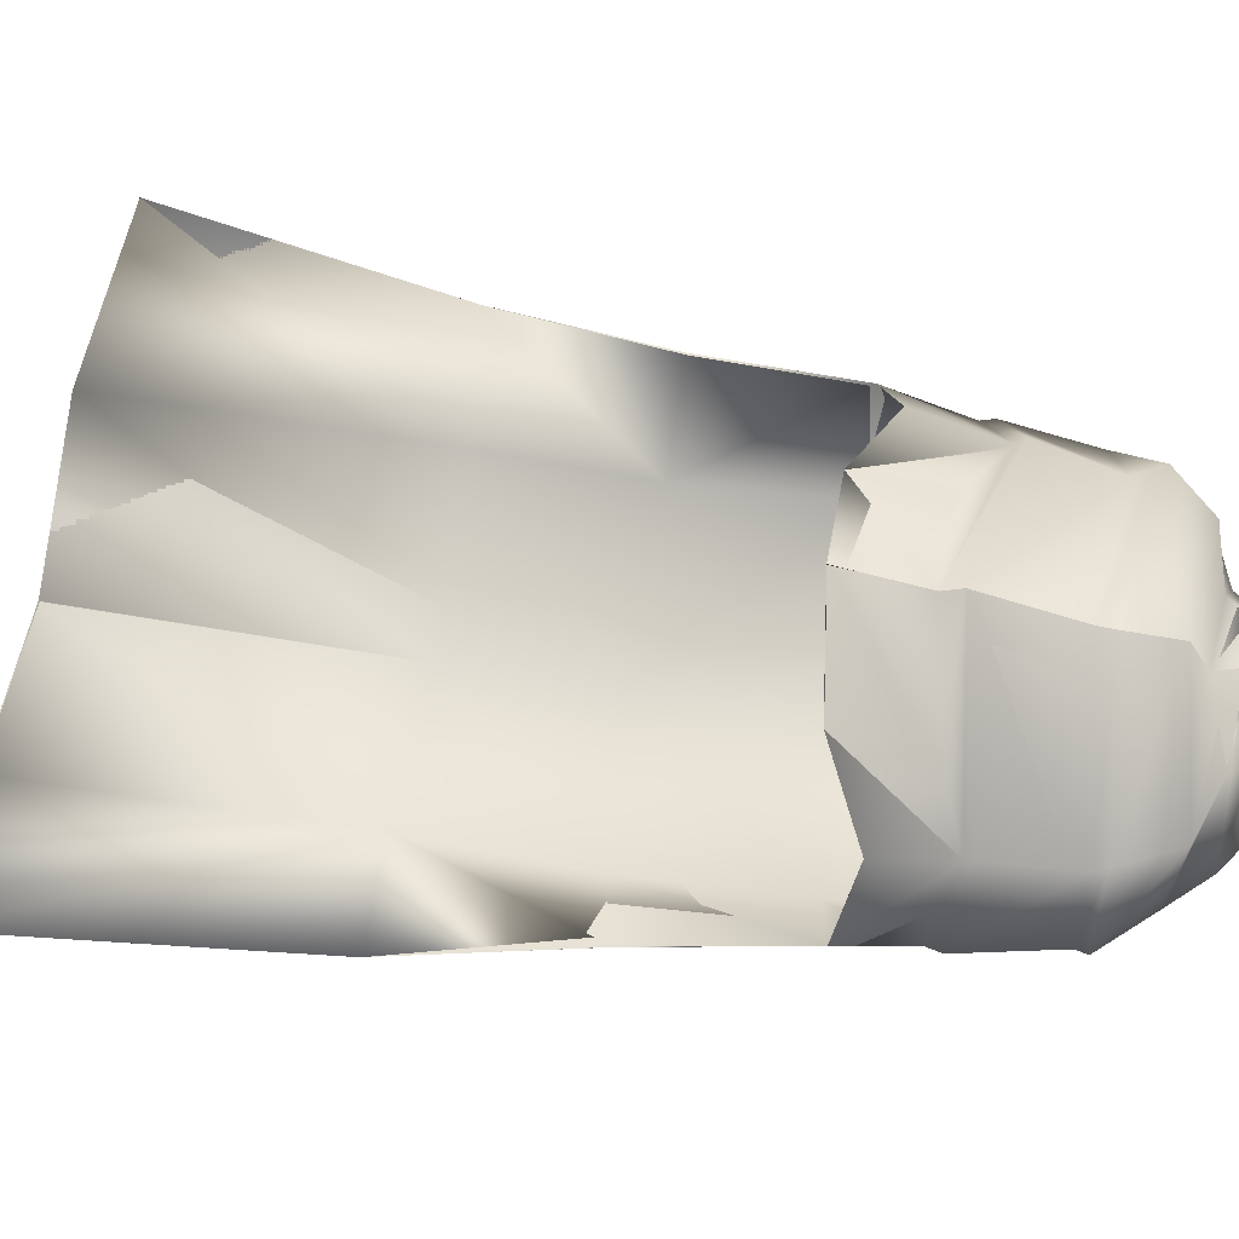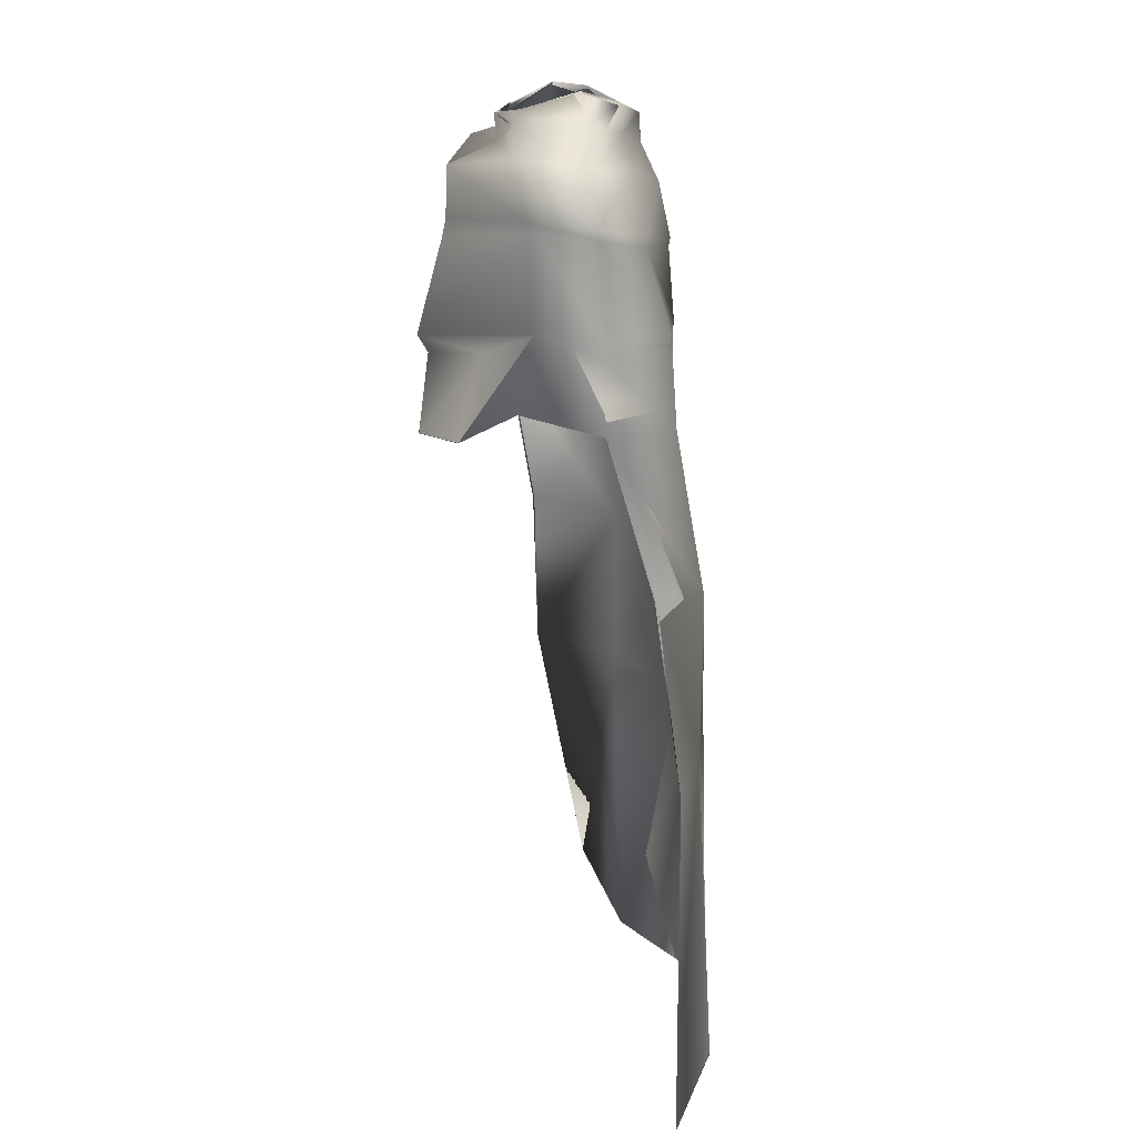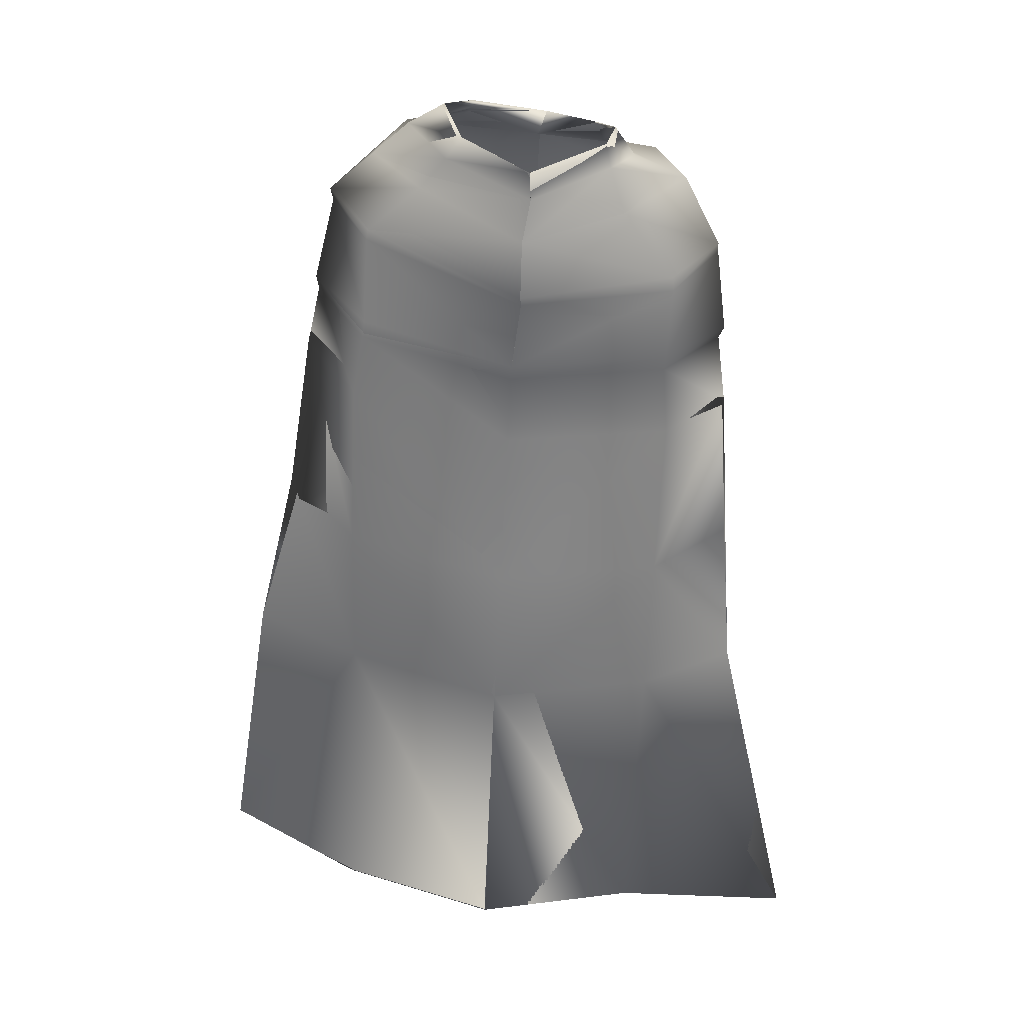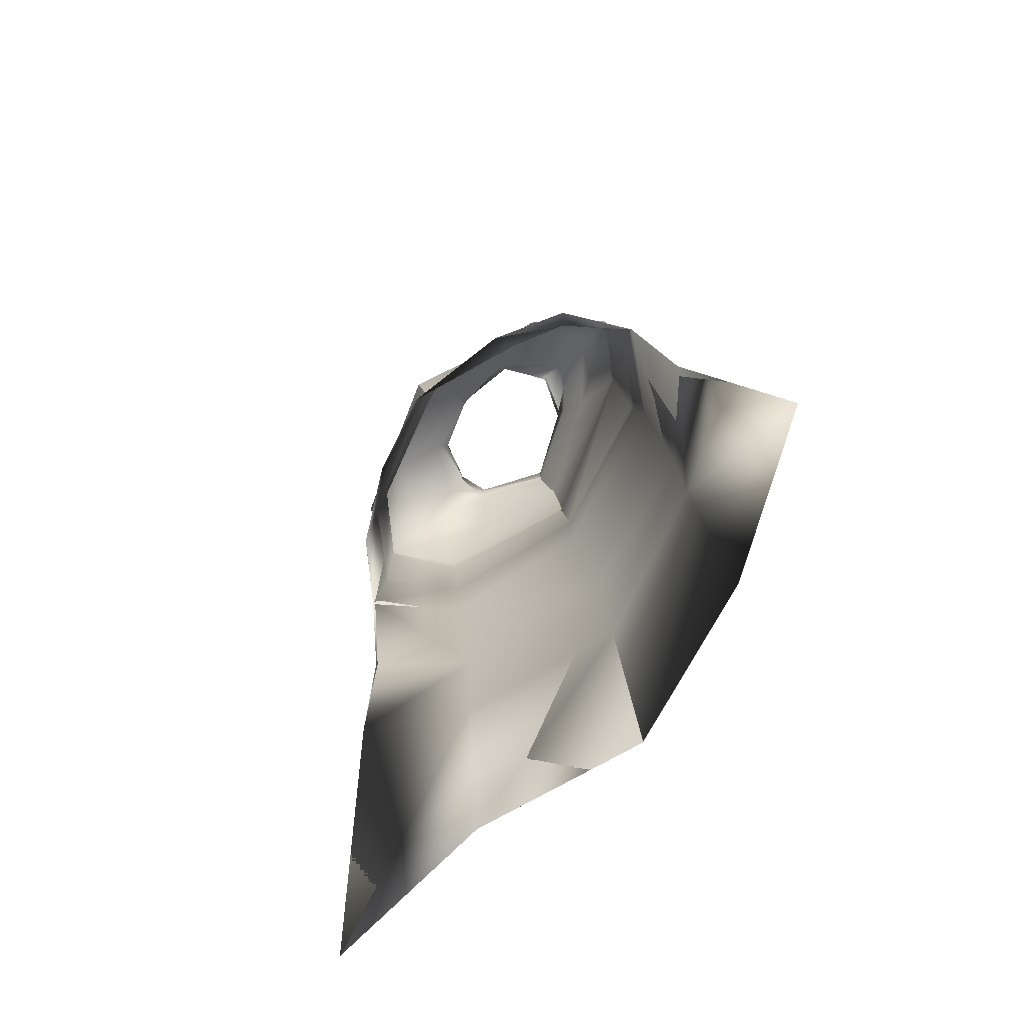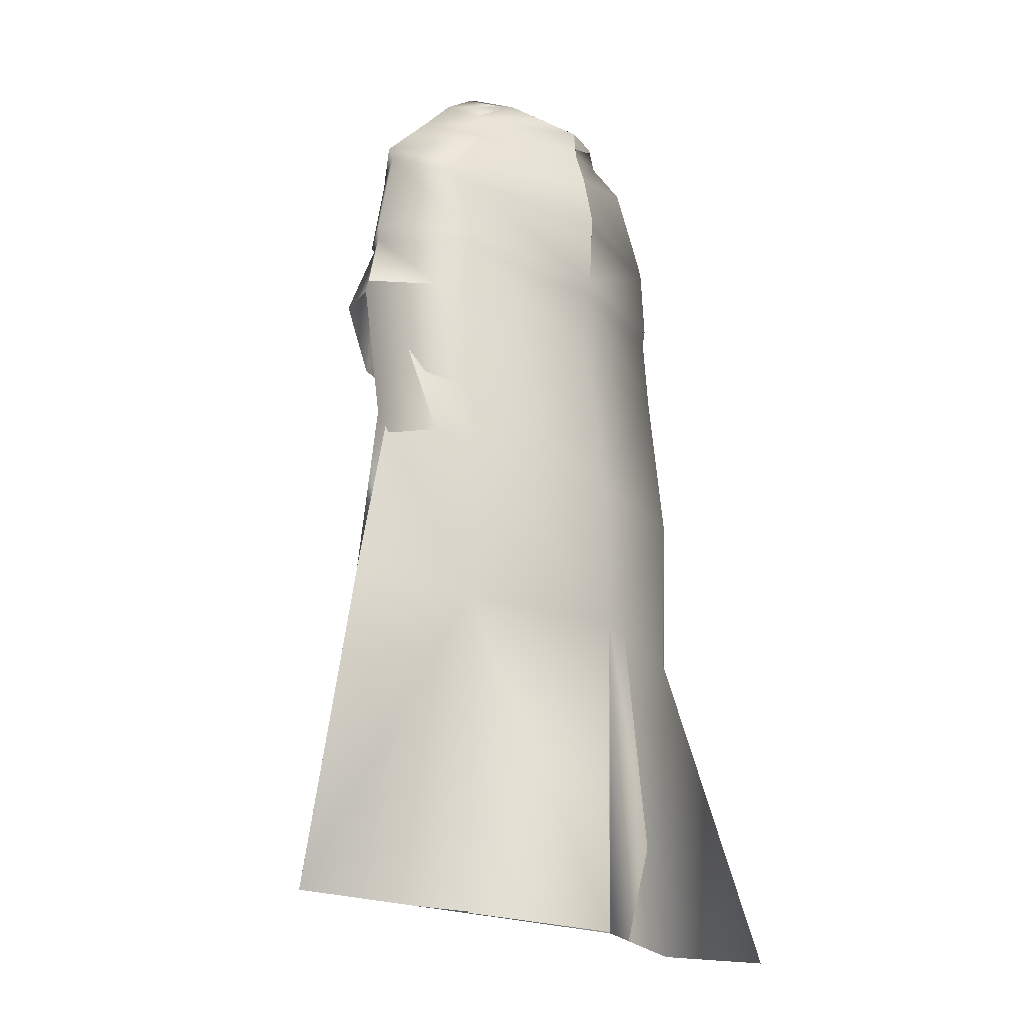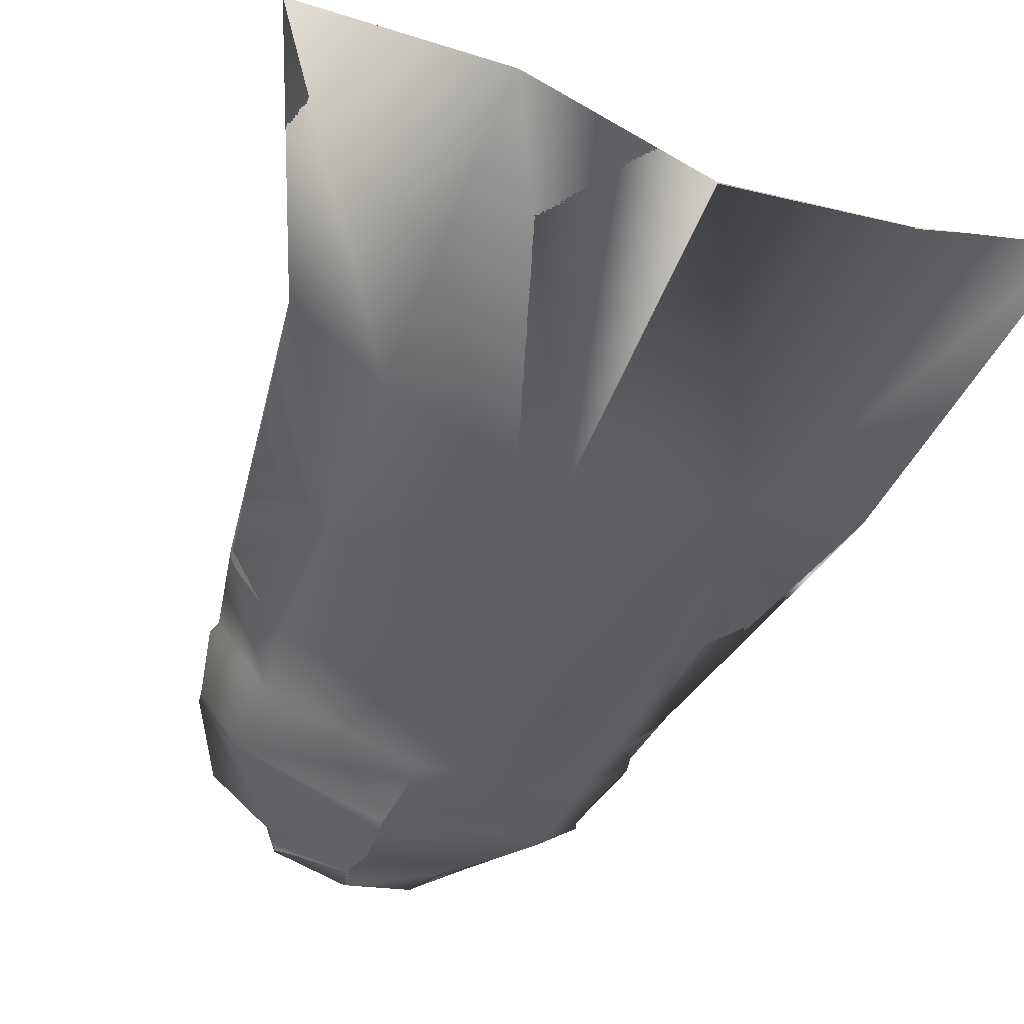
<metadata>
{"format":"obj","ext":"obj","renderer":"f3d","projection":"perspective","resolution":1024,"background":"white","views":[{"elev":62.3,"azim":102.6,"up":"+Z"},{"elev":19.4,"azim":81.4,"up":"+Y"},{"elev":34.4,"azim":-170.9,"up":"+Y"},{"elev":-74.7,"azim":50.2,"up":"+Y"},{"elev":-16.6,"azim":135.0,"up":"+Y"},{"elev":-49.6,"azim":-17.8,"up":"+Z"}]}
</metadata>
<code>
o Capa_Stand_Cylinder.003
v 0.1348 2.53 -0.1182
v 0.1016 2.585 -0.1261
v 0.2302 2.569 -0.04107
v 0.1524 2.617 -0.03757
v 0.1271 2.55 0.08894
v 0.1124 2.566 0.07136
v 0.1887 2.472 -0.1364
v 0.3051 2.497 -0.04034
v 0.2631 2.511 0.1044
v 0.3004 2.368 -0.1378
v 0.4046 2.403 -0.02943
v 0.315 2.402 0.08399
v 0.3043 2.177 -0.1866
v 0.4427 2.197 -0.04247
v 0.3481 2.211 0.08872
v 0.3345 2.002 -0.1953
v 0.4709 2.03 -0.03619
v 0.3907 2.058 0.1166
v 0.3388 1.665 -0.254
v 0.5058 1.719 -0.1246
v 0.3485 1.326 -0.2461
v 0.5891 1.349 -0.1639
v 0.249 1.968 0.2136
v 0.3213 2.382 0.07739
v 0.3975 2.381 -0.0352
v 0.3044 2.346 -0.1387
v 0.35 2.198 0.07814
v 0.4384 2.166 -0.03804
v 0.3108 2.141 -0.19
v 0.2346 2.138 0.1482
v 0.3782 0.6627 -0.2775
v 0.699 0.6943 -0.1426
v 0.1364 2.532 -0.1212
v 0.1018 2.585 -0.1264
v 0.2288 2.569 -0.0366
v 0.1515 2.616 -0.03948
v 0.1262 2.545 0.08986
v 0.114 2.58 0.07125
v 0.1883 2.47 -0.1345
v 0.305 2.497 -0.04087
v 0.2633 2.511 0.1045
v 0.3009 2.367 -0.1378
v 0.4044 2.404 -0.02968
v 0.3151 2.402 0.08406
v 0.3047 2.177 -0.1892
v 0.4431 2.197 -0.0425
v 0.3473 2.211 0.08708
v 0.3343 2.002 -0.195
v 0.4706 2.03 -0.03622
v 0.3904 2.059 0.1163
v 0.3387 1.665 -0.2544
v 0.5054 1.719 -0.1245
v 0.3495 1.326 -0.2488
v 0.589 1.349 -0.1639
v 0.249 1.968 0.2135
v 0.3214 2.382 0.07775
v 0.3976 2.381 -0.03548
v 0.3045 2.345 -0.1392
v 0.3496 2.198 0.07728
v 0.4392 2.166 -0.0382
v 0.31 2.143 -0.1893
v 0.24 2.139 0.1656
v 0.3782 0.6627 -0.2775
v 0.6989 0.6943 -0.1427
v -0.04888 2.488 -0.1893
v -0.04651 2.545 -0.1867
v -0.199 2.529 -0.1052
v -0.1888 2.581 -0.1044
v -0.2391 2.528 -0.03102
v -0.1995 2.588 -0.03625
v -0.1619 2.506 0.08193
v -0.1497 2.555 0.0571
v -0.02084 2.5 0.1029
v -0.03857 2.553 0.1025
v -0.03719 2.409 -0.2257
v -0.2348 2.454 -0.1535
v -0.3466 2.484 -0.0268
v -0.2678 2.478 0.1232
v -0.009549 2.457 0.2019
v -0.03788 2.295 -0.2506
v -0.3371 2.304 -0.1285
v -0.4193 2.319 0.01078
v -0.3376 2.391 0.1379
v -0.003628 2.353 0.2053
v -0.02061 2.136 -0.2565
v -0.3321 2.125 -0.1483
v -0.4424 2.123 0.005291
v -0.3288 2.174 0.1524
v 0.01143 2.126 0.2679
v -0.0111 1.953 -0.2525
v -0.3398 1.945 -0.1493
v -0.452 1.928 0.02593
v -0.3539 1.982 0.1326
v 0.01692 1.924 0.2693
v -0.004674 1.625 -0.3054
v -0.3296 1.618 -0.1942
v -0.4768 1.62 -0.02869
v 0.007195 1.309 -0.328
v -0.3213 1.286 -0.1948
v -0.5022 1.275 -0.04156
v -0.1691 1.918 0.2245
v -0.03878 2.278 -0.2477
v -0.3112 2.337 0.1253
v -0.4194 2.3 0.01211
v -0.3387 2.276 -0.1334
v 0.001069 2.319 0.2133
v -0.01838 2.103 -0.2518
v 0.01314 2.089 0.2467
v -0.3184 2.157 0.1403
v -0.4302 2.097 0.008049
v -0.3283 2.094 -0.1442
v -0.1609 2.055 0.1895
v 0.0318 0.642 -0.3408
v -0.2961 0.6203 -0.2075
v -0.6719 0.6285 -0.1755
v -0.0489 2.487 -0.1898
v -0.04552 2.545 -0.1863
v -0.1997 2.531 -0.1074
v -0.1886 2.58 -0.1043
v -0.2403 2.528 -0.03197
v -0.1993 2.588 -0.03613
v -0.163 2.508 0.08264
v -0.1508 2.551 0.05704
v -0.02068 2.5 0.1035
v -0.03869 2.552 0.1029
v -0.03732 2.409 -0.2257
v -0.2343 2.455 -0.1532
v -0.3466 2.483 -0.02543
v -0.2679 2.477 0.1229
v -0.009951 2.457 0.2001
v -0.03784 2.295 -0.2506
v -0.337 2.304 -0.1284
v -0.4195 2.319 0.01036
v -0.3378 2.391 0.1376
v -0.003698 2.353 0.2053
v -0.0208 2.136 -0.2566
v -0.3323 2.125 -0.1489
v -0.4432 2.123 0.00391
v -0.3282 2.174 0.1499
v 0.01138 2.126 0.2678
v -0.01116 1.954 -0.2524
v -0.3398 1.945 -0.1494
v -0.4519 1.928 0.02593
v -0.3538 1.982 0.1324
v 0.01681 1.924 0.2692
v -0.00474 1.625 -0.3055
v -0.3316 1.618 -0.1976
v -0.4768 1.62 -0.02858
v 0.007269 1.309 -0.3279
v -0.3212 1.286 -0.195
v -0.5021 1.275 -0.04159
v -0.1692 1.918 0.2244
v -0.0388 2.278 -0.2476
v -0.3114 2.337 0.1252
v -0.4198 2.3 0.01157
v -0.3392 2.276 -0.1331
v 0.000953 2.319 0.2132
v -0.01854 2.103 -0.2521
v 0.01328 2.089 0.2469
v -0.3188 2.157 0.1383
v -0.432 2.097 0.006402
v -0.3286 2.095 -0.1452
v -0.1661 2.083 0.2126
v 0.03181 0.642 -0.3408
v -0.2961 0.6203 -0.2076
v -0.6719 0.6285 -0.1755
f 65 1 66
f 1 3 2
f 3 5 6
f 5 73 74
f 5 9 73
f 3 8 5
f 1 7 8
f 65 75 7
f 9 12 79
f 8 11 9
f 7 10 11
f 75 80 10
f 24 15 89
f 25 14 24
f 26 13 25
f 102 85 26
f 30 23 94
f 28 17 27
f 29 16 28
f 107 90 29
f 16 19 17
f 90 95 16
f 19 21 20
f 95 98 19
f 27 18 23
f 11 25 12
f 10 26 11
f 80 102 10
f 12 24 84
f 14 28 15
f 13 29 14
f 85 107 29
f 89 30 108
f 22 21 32
f 21 98 113
f 116 117 33
f 33 34 35
f 35 36 38
f 37 38 125
f 37 124 41
f 35 37 40
f 33 35 40
f 116 33 39
f 41 130 44
f 40 41 43
f 39 40 43
f 126 39 42
f 56 157 140
f 57 56 46
f 58 57 45
f 153 58 136
f 62 159 145
f 60 59 49
f 61 60 48
f 158 61 141
f 48 49 51
f 141 48 146
f 51 52 53
f 146 51 149
f 59 62 55
f 43 44 57
f 42 43 58
f 131 42 153
f 44 135 56
f 46 47 60
f 45 46 61
f 136 45 61
f 140 159 62
f 54 64 53
f 53 63 164
f 6 74 38
f 94 23 145
f 32 31 63
f 2 4 36
f 66 2 34
f 4 6 38
f 18 17 50
f 17 20 52
f 22 32 54
f 31 113 164
f 23 18 50
f 20 22 54
f 65 66 68
f 67 68 69
f 69 70 71
f 71 72 73
f 71 73 78
f 69 71 77
f 67 69 77
f 65 67 75
f 78 79 83
f 77 78 82
f 76 77 82
f 75 76 81
f 103 106 89
f 104 103 87
f 105 104 86
f 102 105 85
f 112 108 101
f 110 109 92
f 111 110 92
f 107 111 91
f 91 92 96
f 90 91 95
f 96 97 100
f 95 96 99
f 109 112 101
f 82 83 104
f 81 82 105
f 80 81 105
f 83 84 106
f 87 88 110
f 86 87 111
f 85 86 107
f 109 108 112
f 100 115 99
f 99 114 98
f 116 118 119
f 118 120 119
f 120 122 121
f 122 124 123
f 122 129 124
f 120 128 122
f 118 127 128
f 116 126 118
f 129 134 130
f 128 133 129
f 127 132 133
f 126 131 132
f 154 139 140
f 155 138 154
f 156 137 155
f 153 136 156
f 163 152 159
f 161 143 160
f 162 142 143
f 158 141 142
f 142 147 143
f 141 146 142
f 147 150 151
f 146 149 147
f 160 144 152
f 133 155 134
f 132 156 133
f 131 153 156
f 134 154 157
f 138 161 139
f 137 162 138
f 136 158 137
f 160 163 159
f 151 150 166
f 150 149 165
f 72 123 74
f 89 140 159
f 94 145 152
f 73 124 130
f 115 166 165
f 102 153 131
f 68 119 121
f 79 130 84
f 106 157 89
f 66 117 68
f 74 125 124
f 85 136 102
f 113 164 149
f 70 121 72
f 93 144 92
f 92 143 97
f 100 151 115
f 75 126 65
f 114 165 164
f 108 159 94
f 101 152 144
f 80 131 126
f 97 148 100
f 65 116 66
f 84 135 106
f 1 2 66
f 3 4 2
f 4 3 6
f 6 5 74
f 9 79 73
f 8 9 5
f 3 1 8
f 1 65 7
f 12 84 79
f 11 12 9
f 8 7 11
f 7 75 10
f 106 24 89
f 14 15 24
f 13 14 25
f 85 13 26
f 108 30 94
f 17 18 27
f 16 17 28
f 90 16 29
f 19 20 17
f 95 19 16
f 21 22 20
f 98 21 19
f 30 27 23
f 25 24 12
f 26 25 11
f 102 26 10
f 24 106 84
f 28 27 15
f 29 28 14
f 13 85 29
f 15 27 89
f 27 30 89
f 21 31 32
f 31 21 113
f 117 34 33
f 34 36 35
f 37 35 38
f 124 37 125
f 124 130 41
f 37 41 40
f 39 33 40
f 126 116 39
f 130 135 44
f 41 44 43
f 42 39 43
f 131 126 42
f 47 56 140
f 56 47 46
f 57 46 45
f 58 45 136
f 55 62 145
f 59 50 49
f 60 49 48
f 61 48 141
f 49 52 51
f 48 51 146
f 52 54 53
f 51 53 149
f 50 59 55
f 44 56 57
f 43 57 58
f 42 58 153
f 135 157 56
f 47 59 60
f 46 60 61
f 158 136 61
f 47 140 59
f 140 62 59
f 64 63 53
f 149 53 164
f 74 125 38
f 23 55 145
f 64 32 63
f 34 2 36
f 117 66 34
f 36 4 38
f 17 49 50
f 49 17 52
f 32 64 54
f 63 31 164
f 55 23 50
f 52 20 54
f 67 65 68
f 68 70 69
f 70 72 71
f 72 74 73
f 73 79 78
f 71 78 77
f 76 67 77
f 67 76 75
f 79 84 83
f 78 83 82
f 81 76 82
f 80 75 81
f 88 103 89
f 103 88 87
f 104 87 86
f 105 86 85
f 108 94 101
f 109 93 92
f 91 111 92
f 90 107 91
f 92 97 96
f 91 96 95
f 99 96 100
f 98 95 99
f 93 109 101
f 83 103 104
f 82 104 105
f 102 80 105
f 103 83 106
f 88 109 110
f 87 110 111
f 86 111 107
f 88 89 108
f 109 88 108
f 115 114 99
f 114 113 98
f 117 116 119
f 120 121 119
f 122 123 121
f 124 125 123
f 129 130 124
f 128 129 122
f 120 118 128
f 126 127 118
f 134 135 130
f 133 134 129
f 128 127 133
f 127 126 132
f 157 154 140
f 138 139 154
f 137 138 155
f 136 137 156
f 152 145 159
f 143 144 160
f 161 162 143
f 162 158 142
f 147 148 143
f 146 147 142
f 148 147 151
f 149 150 147
f 163 160 152
f 155 154 134
f 156 155 133
f 132 131 156
f 135 134 157
f 161 160 139
f 162 161 138
f 158 162 137
f 139 160 159
f 140 139 159
f 150 165 166
f 149 164 165
f 123 125 74
f 108 89 159
f 101 94 152
f 79 73 130
f 114 115 165
f 80 102 131
f 70 68 121
f 130 135 84
f 157 140 89
f 117 119 68
f 73 74 124
f 136 153 102
f 98 113 149
f 121 123 72
f 144 143 92
f 143 148 97
f 151 166 115
f 126 116 65
f 113 114 164
f 159 145 94
f 93 101 144
f 75 80 126
f 148 151 100
f 116 117 66
f 135 157 106

</code>
